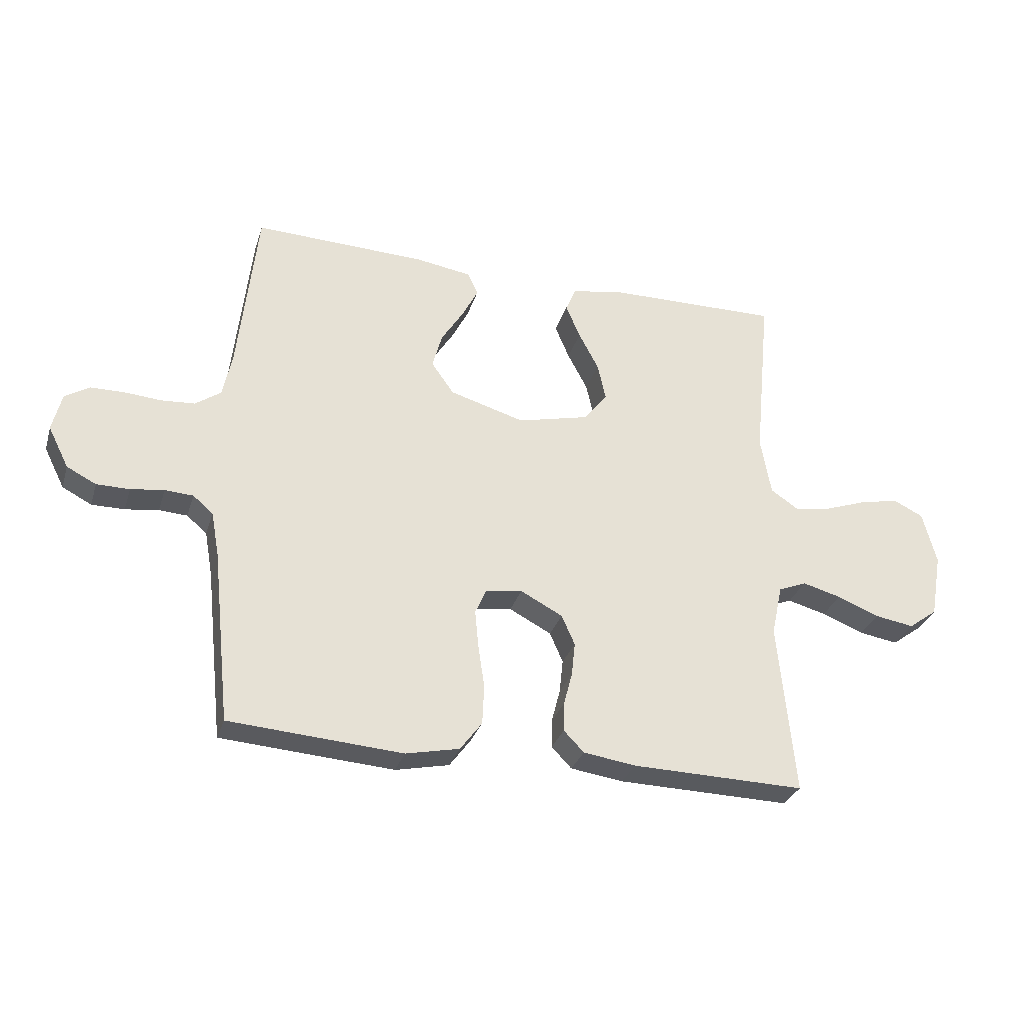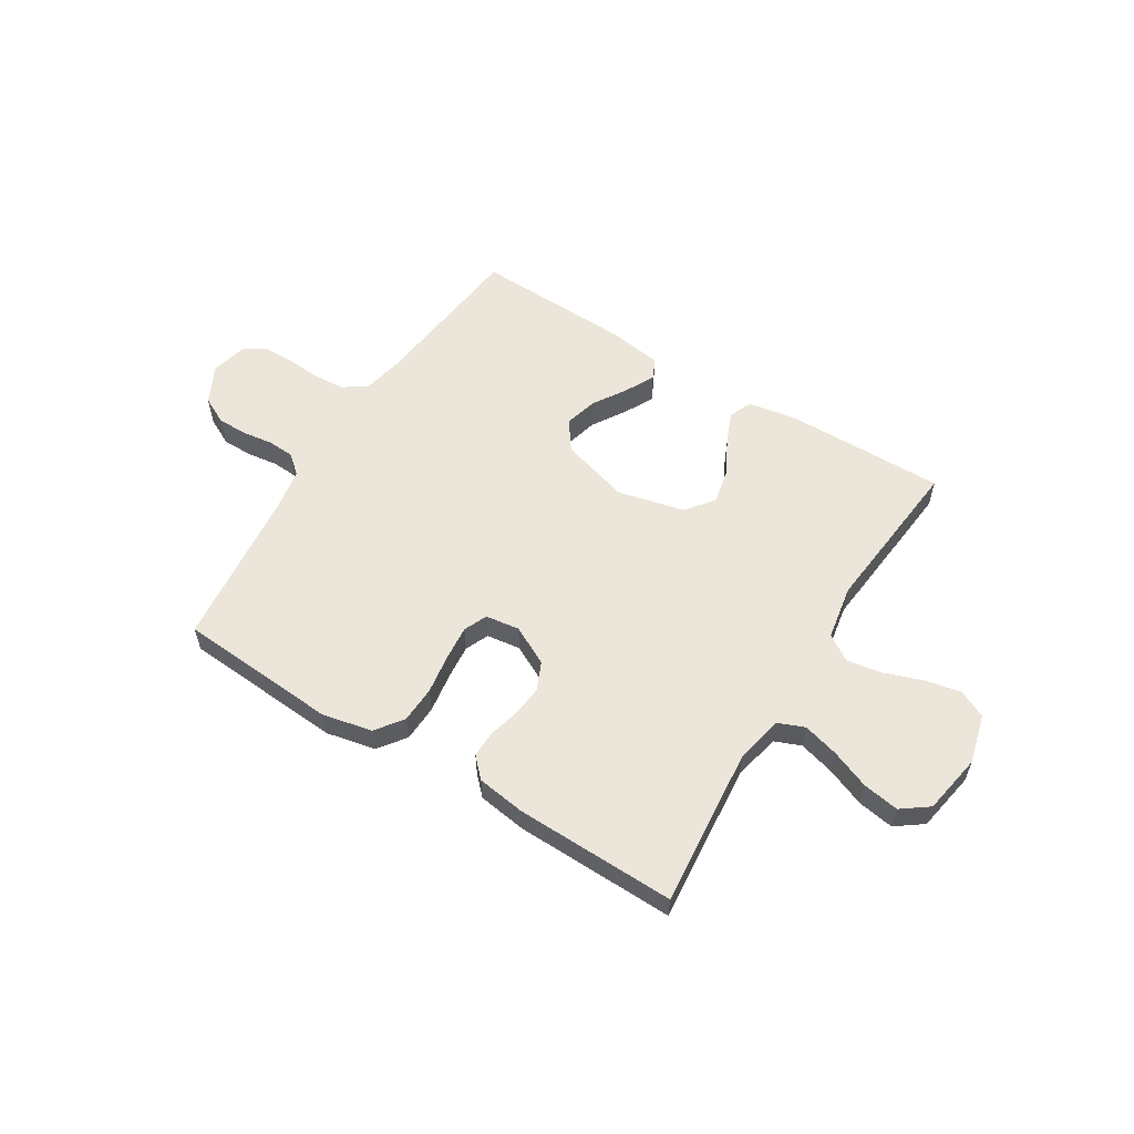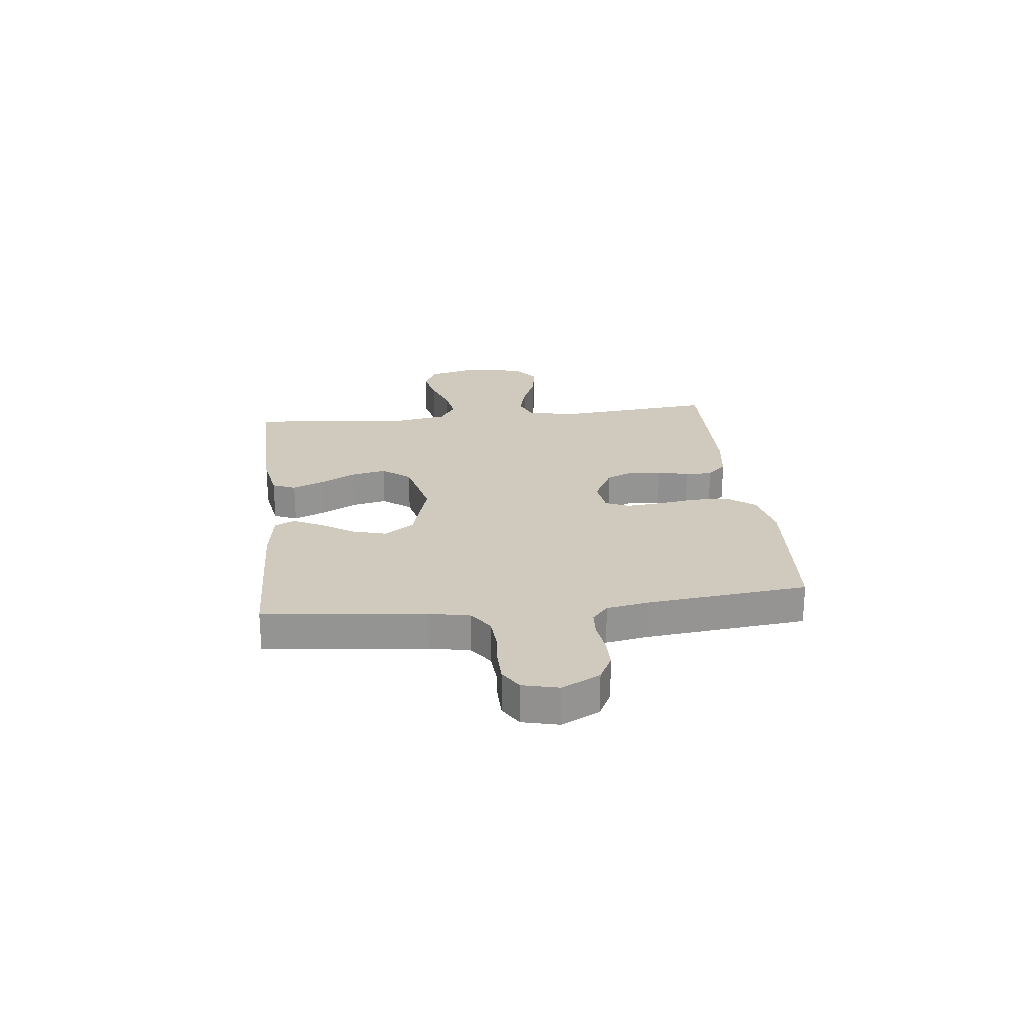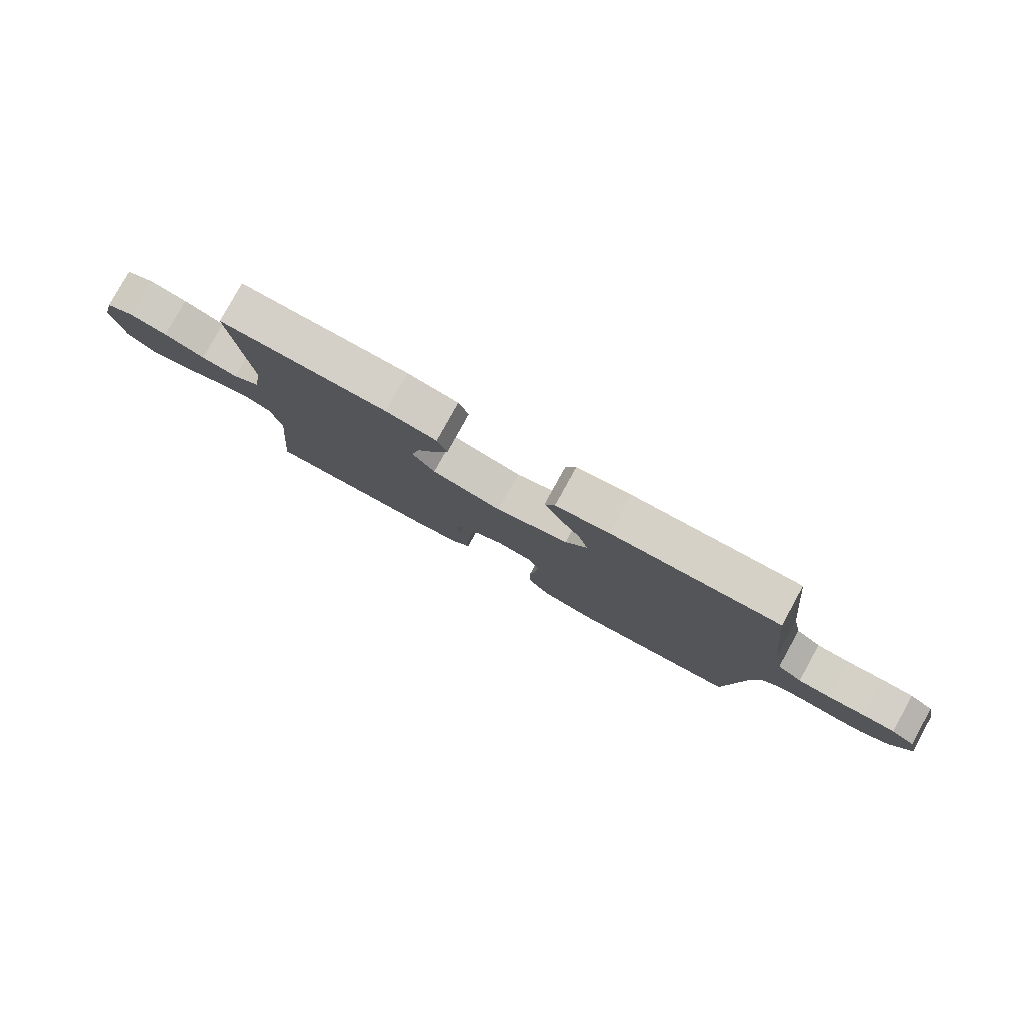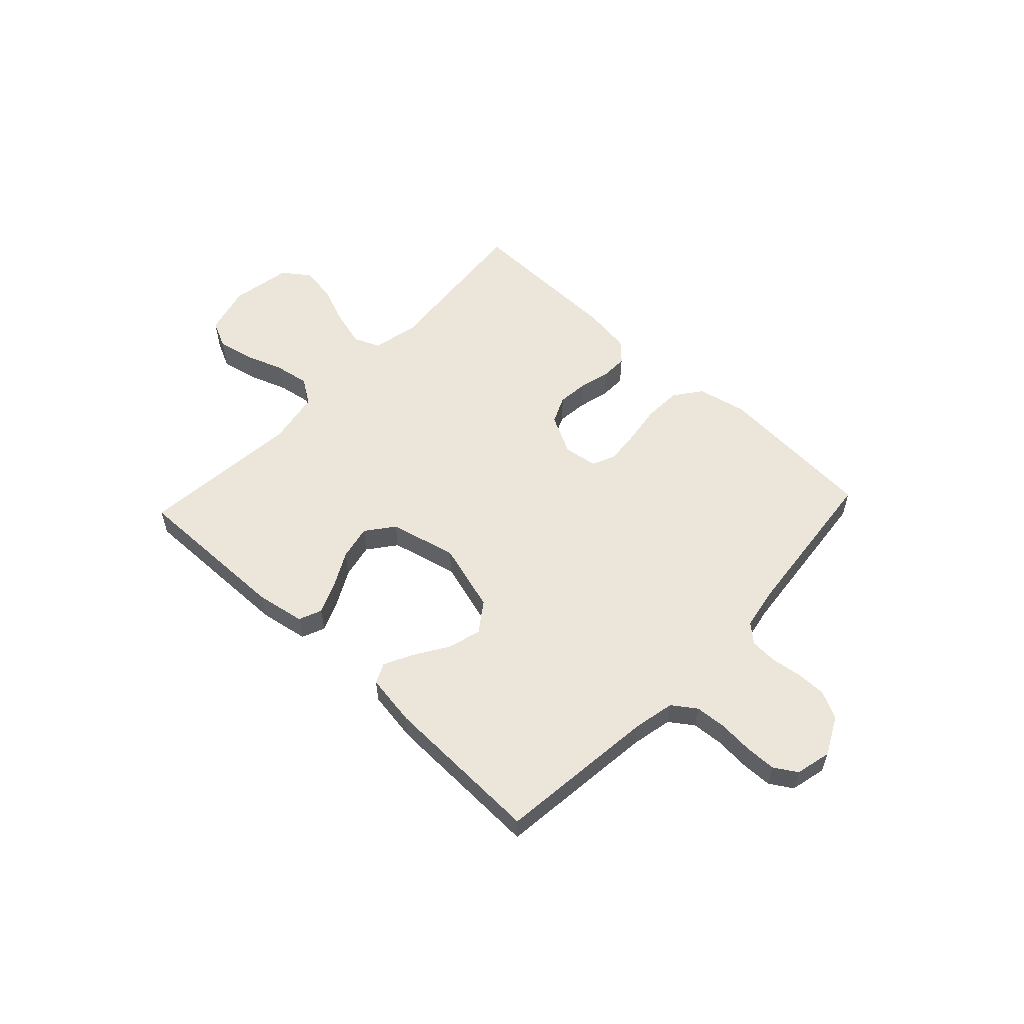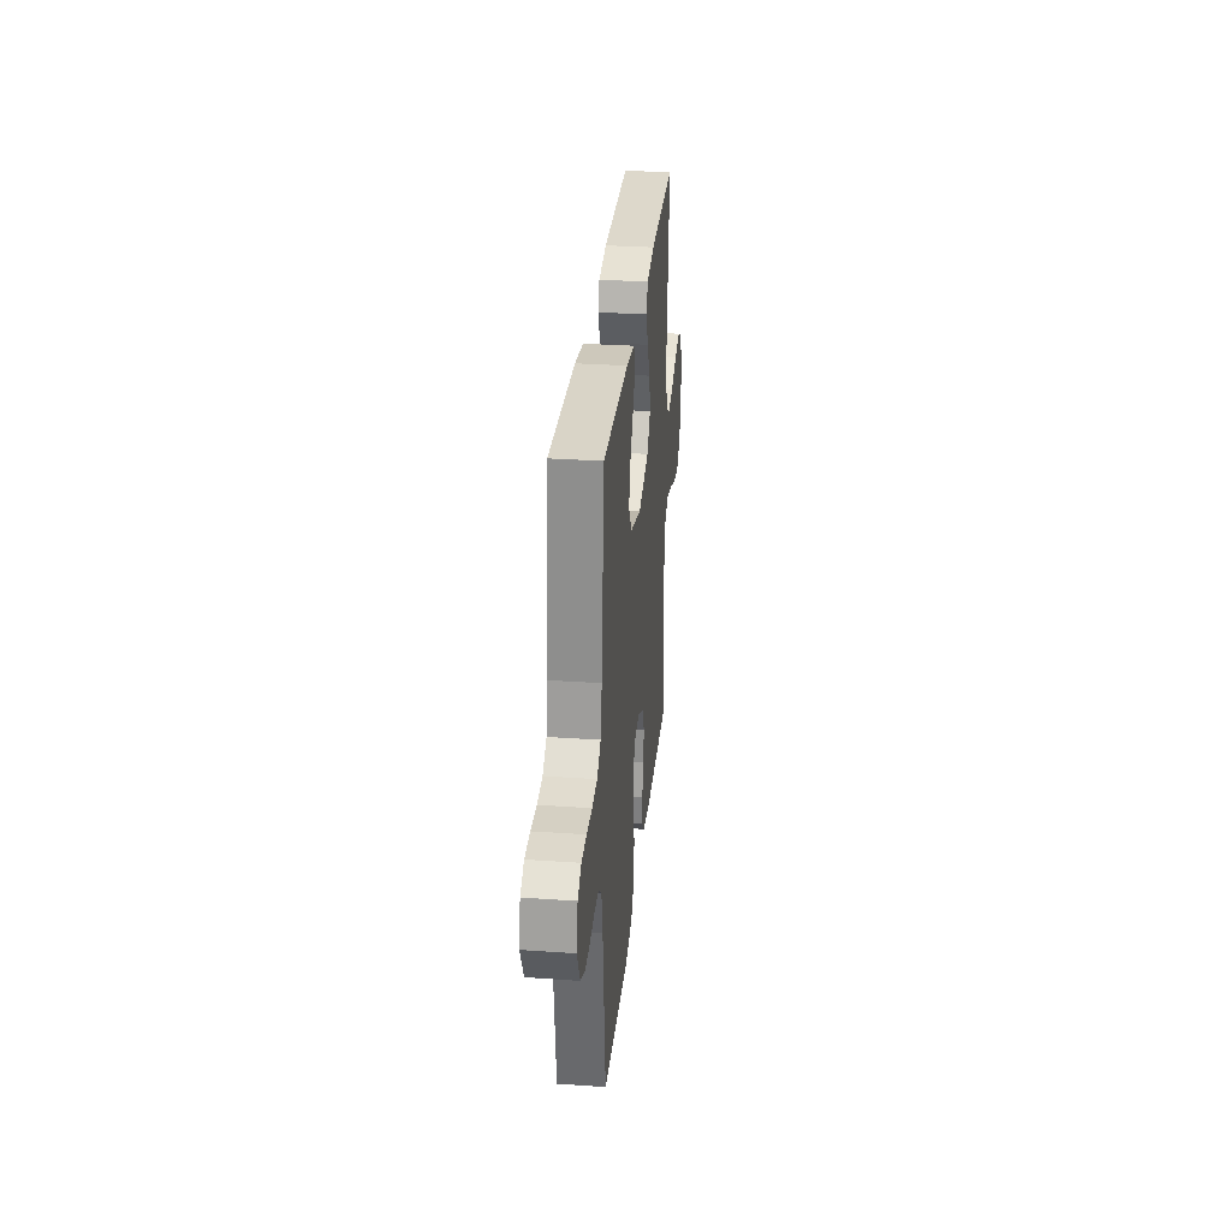
<metadata>
{"format":"obj","ext":"obj","renderer":"f3d","projection":"perspective","resolution":1024,"background":"white","views":[{"elev":-30.4,"azim":163.8,"up":"+Z"},{"elev":57.5,"azim":-148.2,"up":"+Y"},{"elev":23.1,"azim":83.6,"up":"+Y"},{"elev":79.8,"azim":28.9,"up":"+Z"},{"elev":56.1,"azim":43.2,"up":"+Y"},{"elev":30.5,"azim":95.7,"up":"+Z"}]}
</metadata>
<code>
v -0.5 0.07 -0.5
v -0.472 0.07 -0.2
v -0.491 0.07 -0.112
v -0.54 0.07 -0.092
v -0.607 0.07 -0.11
v -0.68 0.07 -0.139
v -0.748 0.07 -0.15
v -0.798 0.07 -0.113
v -0.818 0.07 0
v -0.794 0.07 0.092
v -0.742 0.07 0.117
v -0.675 0.07 0.103
v -0.602 0.07 0.077
v -0.537 0.07 0.066
v -0.489 0.07 0.098
v -0.471 0.07 0.2
v -0.5 0.07 0.5
v -0.2 0.07 0.496
v -0.109 0.07 0.48
v -0.091 0.07 0.437
v -0.116 0.07 0.378
v -0.151 0.07 0.312
v -0.165 0.07 0.247
v -0.125 0.07 0.195
v 0 0.07 0.165
v 0.13 0.07 0.203
v 0.169 0.07 0.258
v 0.152 0.07 0.32
v 0.113 0.07 0.382
v 0.085 0.07 0.437
v 0.103 0.07 0.475
v 0.2 0.07 0.49
v 0.5 0.07 0.5
v 0.533 0.07 0.2
v 0.549 0.07 0.124
v 0.593 0.07 0.093
v 0.652 0.07 0.089
v 0.716 0.07 0.094
v 0.774 0.07 0.093
v 0.816 0.07 0.067
v 0.832 0.07 0
v 0.796 0.07 -0.071
v 0.745 0.07 -0.097
v 0.688 0.07 -0.097
v 0.63 0.07 -0.089
v 0.581 0.07 -0.092
v 0.546 0.07 -0.122
v 0.532 0.07 -0.2
v 0.5 0.07 -0.5
v 0.2 0.07 -0.521
v 0.107 0.07 -0.501
v 0.069 0.07 -0.45
v 0.066 0.07 -0.381
v 0.077 0.07 -0.307
v 0.083 0.07 -0.242
v 0.064 0.07 -0.198
v 0 0.07 -0.189
v -0.073 0.07 -0.227
v -0.096 0.07 -0.279
v -0.09 0.07 -0.337
v -0.075 0.07 -0.395
v -0.074 0.07 -0.445
v -0.109 0.07 -0.481
v -0.2 0.07 -0.494
v -0.5 0 -0.5
v -0.472 0 -0.2
v -0.491 0 -0.112
v -0.54 0 -0.092
v -0.607 0 -0.11
v -0.68 0 -0.139
v -0.748 0 -0.15
v -0.798 0 -0.113
v -0.818 0 0
v -0.794 0 0.092
v -0.742 0 0.117
v -0.675 0 0.103
v -0.602 0 0.077
v -0.537 0 0.066
v -0.489 0 0.098
v -0.471 0 0.2
v -0.5 0 0.5
v -0.2 0 0.496
v -0.109 0 0.48
v -0.091 0 0.437
v -0.116 0 0.378
v -0.151 0 0.312
v -0.165 0 0.247
v -0.125 0 0.195
v 0 0 0.165
v 0.13 0 0.203
v 0.169 0 0.258
v 0.152 0 0.32
v 0.113 0 0.382
v 0.085 0 0.437
v 0.103 0 0.475
v 0.2 0 0.49
v 0.5 0 0.5
v 0.533 0 0.2
v 0.549 0 0.124
v 0.593 0 0.093
v 0.652 0 0.089
v 0.716 0 0.094
v 0.774 0 0.093
v 0.816 0 0.067
v 0.832 0 0
v 0.796 0 -0.071
v 0.745 0 -0.097
v 0.688 0 -0.097
v 0.63 0 -0.089
v 0.581 0 -0.092
v 0.546 0 -0.122
v 0.532 0 -0.2
v 0.5 0 -0.5
v 0.2 0 -0.521
v 0.107 0 -0.501
v 0.069 0 -0.45
v 0.066 0 -0.381
v 0.077 0 -0.307
v 0.083 0 -0.242
v 0.064 0 -0.198
v 0 0 -0.189
v -0.073 0 -0.227
v -0.096 0 -0.279
v -0.09 0 -0.337
v -0.075 0 -0.395
v -0.074 0 -0.445
v -0.109 0 -0.481
v -0.2 0 -0.494
f 64 1 2
f 63 64 2
f 62 63 2
f 61 62 2
f 60 61 2
f 59 60 2 3
f 58 59 3
f 57 58 3 4
f 56 57 4
f 52 53 54
f 51 52 54
f 50 51 54
f 49 50 54
f 48 49 54
f 47 48 54 55
f 46 47 55 56
f 43 44 45
f 42 43 45
f 41 42 45
f 40 41 45
f 39 40 45
f 38 39 45
f 37 38 45
f 36 37 45 46
f 46 56 4
f 36 46 4
f 35 36 4
f 32 33 34
f 31 32 34
f 30 31 34
f 29 30 34
f 28 29 34
f 27 28 34 35
f 20 21 22
f 19 20 22
f 18 19 22
f 17 18 22
f 16 17 22
f 15 16 22 23
f 14 15 23 24
f 11 12 13
f 10 11 13
f 9 10 13
f 8 9 13
f 7 8 13
f 6 7 13
f 5 6 13
f 4 5 13 14
f 26 27 35
f 25 26 35 4
f 4 14 24 25
f 66 65 128
f 66 128 127
f 66 127 126
f 66 126 125
f 66 125 124
f 67 66 124 123
f 67 123 122
f 68 67 122 121
f 68 121 120
f 118 117 116
f 118 116 115
f 118 115 114
f 118 114 113
f 118 113 112
f 119 118 112 111
f 120 119 111 110
f 109 108 107
f 109 107 106
f 109 106 105
f 109 105 104
f 109 104 103
f 109 103 102
f 109 102 101
f 110 109 101 100
f 68 120 110
f 68 110 100
f 68 100 99
f 98 97 96
f 98 96 95
f 98 95 94
f 98 94 93
f 98 93 92
f 99 98 92 91
f 86 85 84
f 86 84 83
f 86 83 82
f 86 82 81
f 86 81 80
f 87 86 80 79
f 88 87 79 78
f 77 76 75
f 77 75 74
f 77 74 73
f 77 73 72
f 77 72 71
f 77 71 70
f 77 70 69
f 78 77 69 68
f 99 91 90
f 68 99 90 89
f 89 88 78 68
f 1 65 66 2
f 2 66 67 3
f 3 67 68 4
f 4 68 69 5
f 5 69 70 6
f 6 70 71 7
f 7 71 72 8
f 8 72 73 9
f 9 73 74 10
f 10 74 75 11
f 11 75 76 12
f 12 76 77 13
f 13 77 78 14
f 14 78 79 15
f 15 79 80 16
f 16 80 81 17
f 17 81 82 18
f 18 82 83 19
f 19 83 84 20
f 20 84 85 21
f 21 85 86 22
f 22 86 87 23
f 23 87 88 24
f 24 88 89 25
f 25 89 90 26
f 26 90 91 27
f 27 91 92 28
f 28 92 93 29
f 29 93 94 30
f 30 94 95 31
f 31 95 96 32
f 32 96 97 33
f 33 97 98 34
f 34 98 99 35
f 35 99 100 36
f 36 100 101 37
f 37 101 102 38
f 38 102 103 39
f 39 103 104 40
f 40 104 105 41
f 41 105 106 42
f 42 106 107 43
f 43 107 108 44
f 44 108 109 45
f 45 109 110 46
f 46 110 111 47
f 47 111 112 48
f 48 112 113 49
f 49 113 114 50
f 50 114 115 51
f 51 115 116 52
f 52 116 117 53
f 53 117 118 54
f 54 118 119 55
f 55 119 120 56
f 56 120 121 57
f 57 121 122 58
f 58 122 123 59
f 59 123 124 60
f 60 124 125 61
f 61 125 126 62
f 62 126 127 63
f 63 127 128 64
f 64 128 65 1

</code>
